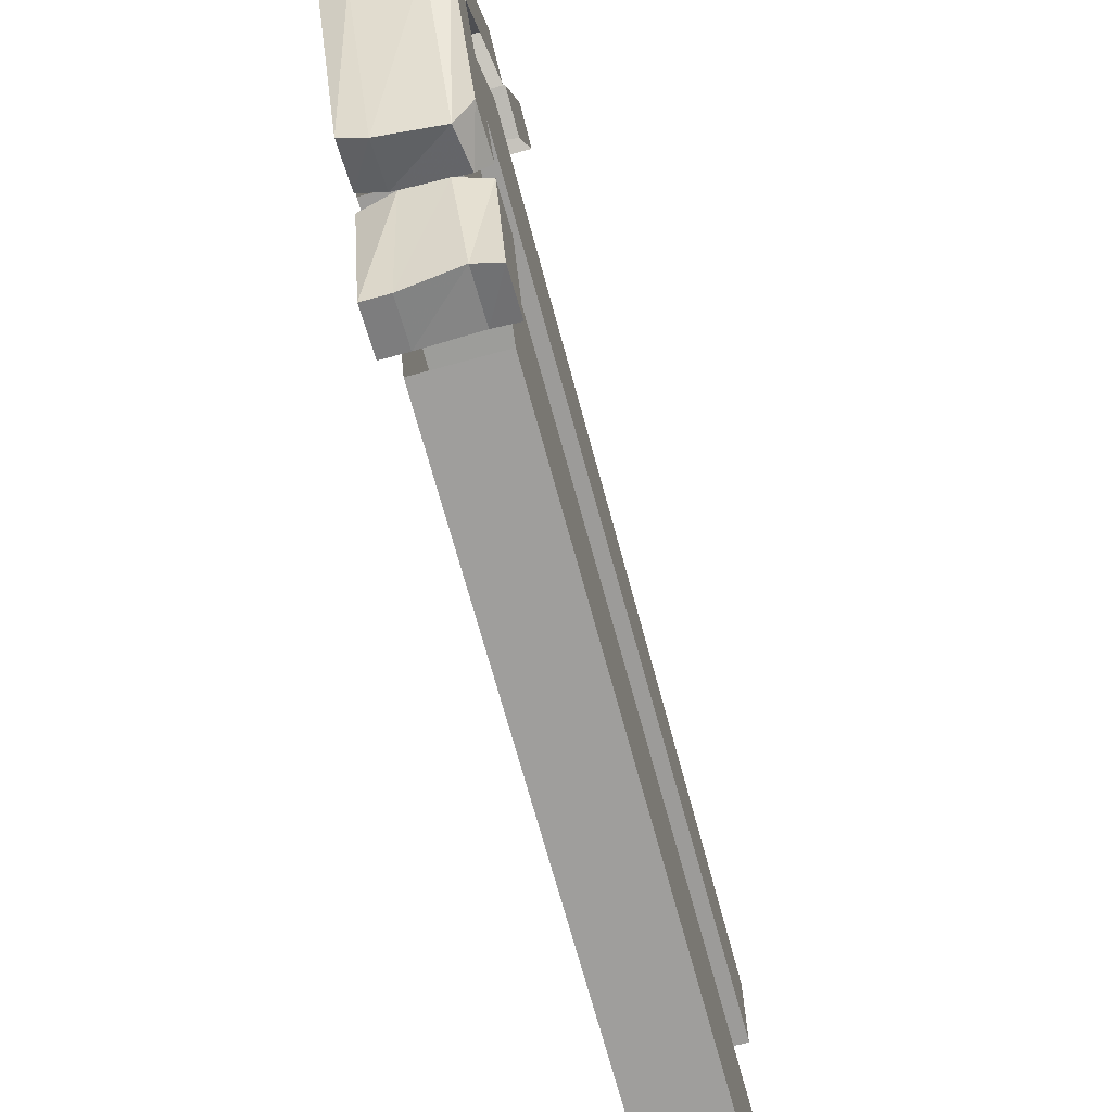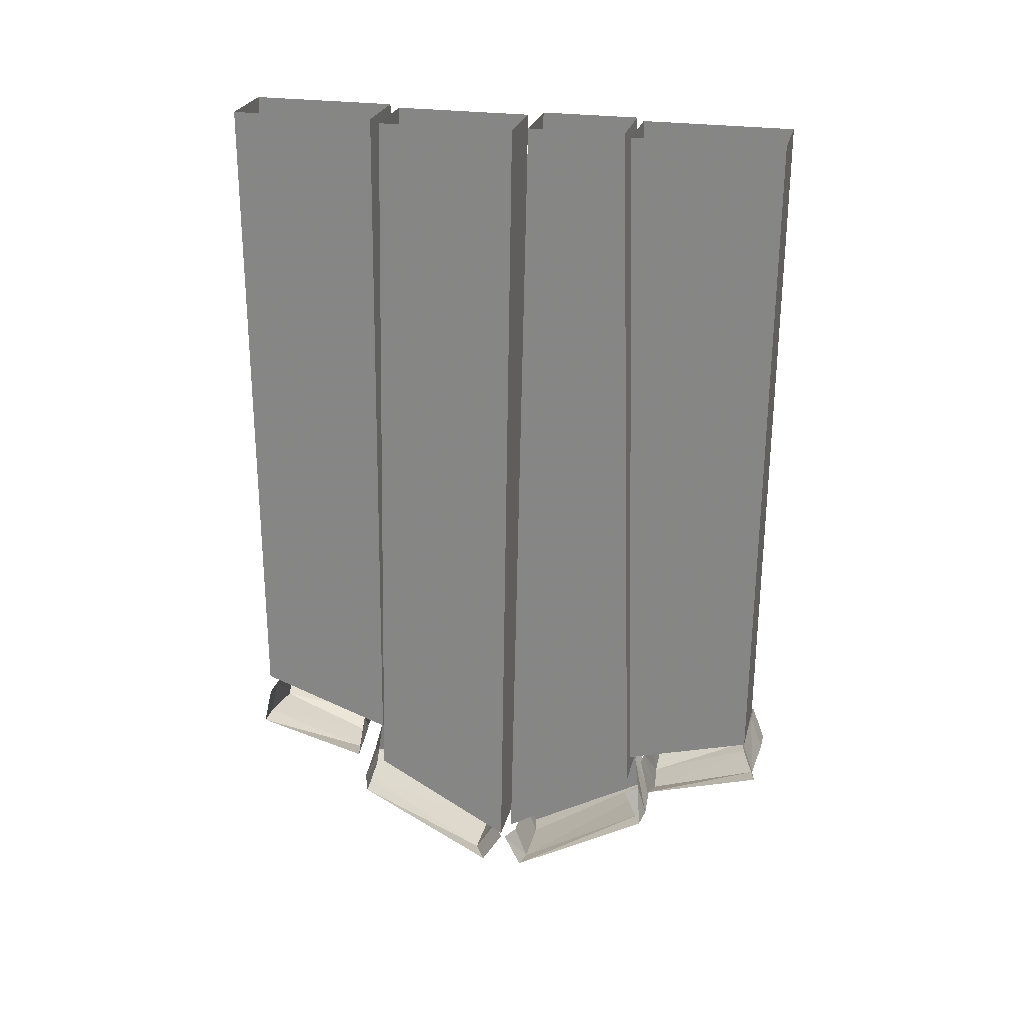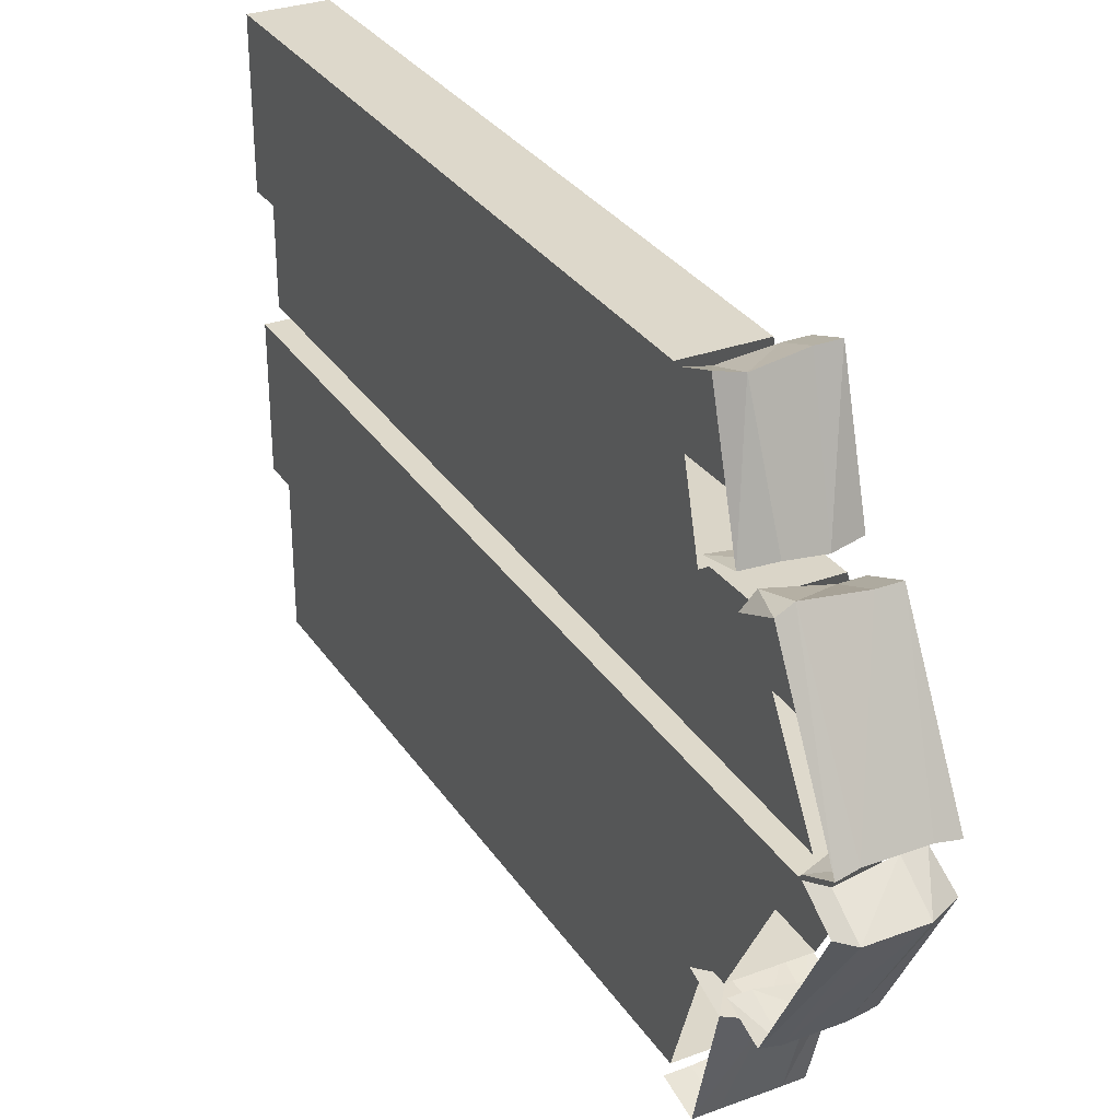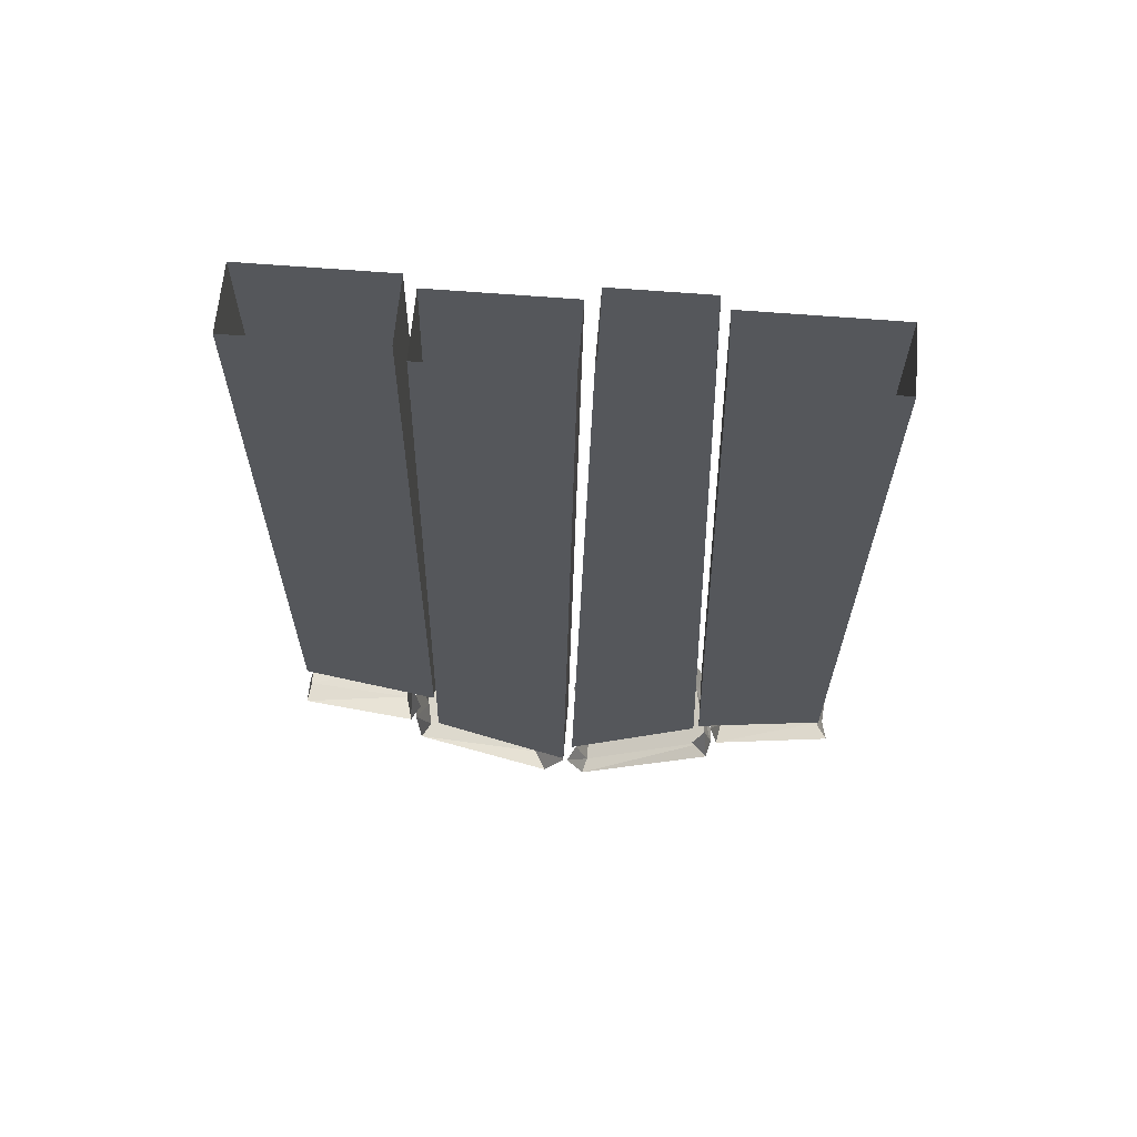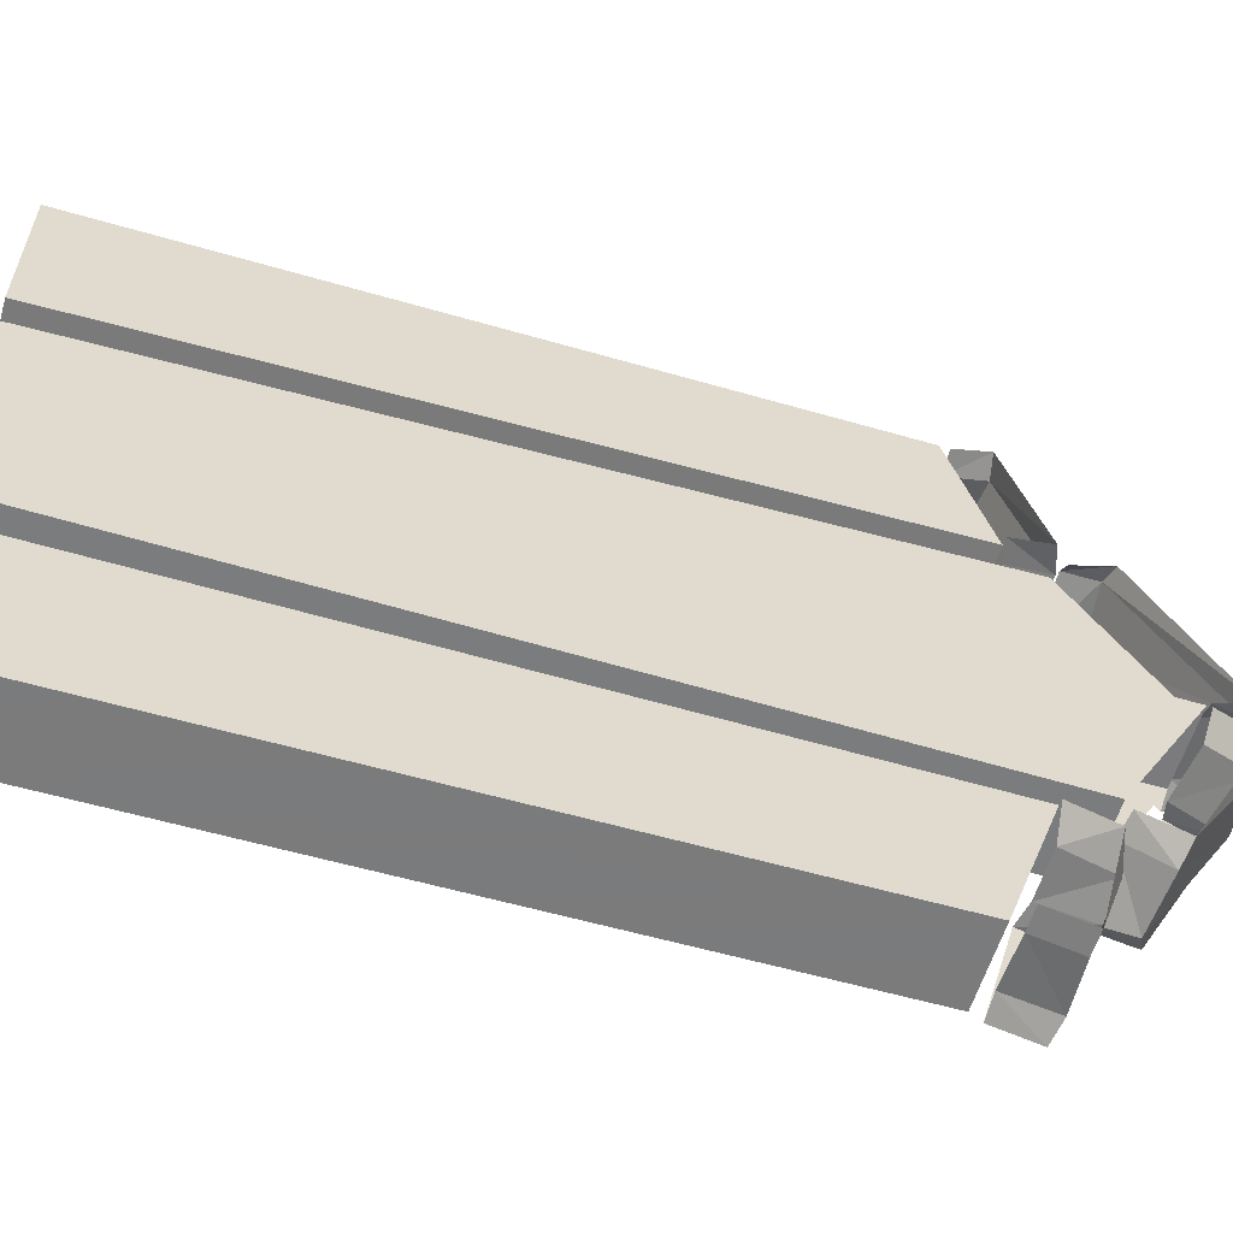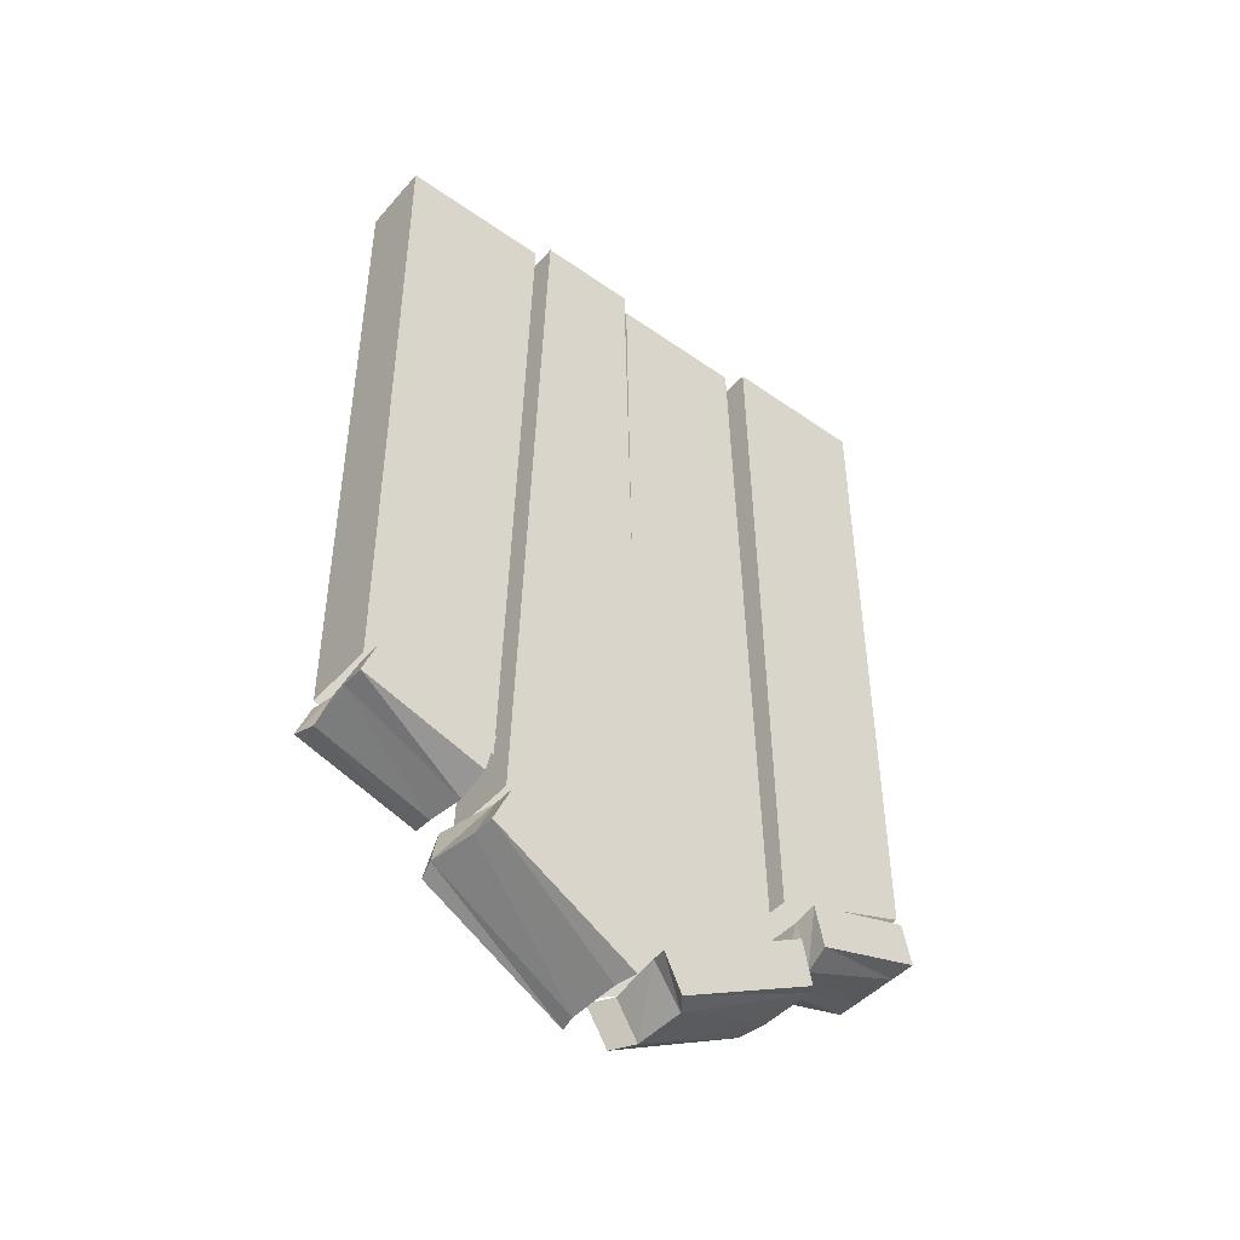
<metadata>
{"format":"obj","ext":"obj","renderer":"f3d","projection":"perspective","resolution":1024,"background":"white","views":[{"elev":-71.0,"azim":15.3,"up":"+Z"},{"elev":25.2,"azim":-76.6,"up":"+Y"},{"elev":30.8,"azim":-27.9,"up":"+Z"},{"elev":63.1,"azim":-85.3,"up":"+Y"},{"elev":-58.4,"azim":-106.5,"up":"+Z"},{"elev":-46.0,"azim":51.3,"up":"+Y"}]}
</metadata>
<code>
v -0.5 -1.578 0.2891
v -0.4688 -1.57 0.2969
v -0.4766 -1.508 0.2812
v -0.5 -1.508 0.2578
v -0.3359 -1.719 0.03906
v -0.375 -1.719 0.04688
v -0.375 -1.656 0.02344
v -0.3359 -1.656 0.007812
v -0.3359 -1.508 0.2578
v -0.3359 -1.578 0.2891
v -0.375 -1.578 0.2891
v -0.4688 -1.719 0.04688
v -0.4688 -1.656 0.02344
v -0.5 -1.656 0.007812
v -0.5 -1.719 0.03906
v -0.375 -1.508 0.2578
v -0.3359 -1.586 -0.2891
v -0.3359 -1.508 -0.2734
v -0.3359 -1.656 -0.007812
v -0.3359 -1.719 -0.03906
v -0.3672 -1.57 -0.3125
v -0.3594 -1.508 -0.2969
v -0.3359 -1.5 -0.3203
v -0.3828 -1.516 -0.3281
v -0.375 -1.453 -0.5
v -0.3359 -1.445 -0.5078
v -0.3359 -1.43 -0.3047
v -0.375 -1.438 -0.3047
v -0.4453 -1.516 -0.3203
v -0.4609 -1.445 -0.5078
v -0.4609 -1.375 -0.4922
v -0.375 -1.375 -0.4844
v -0.3359 -1.375 -0.4922
v -0.5 -1.5 -0.3047
v -0.5 -1.445 -0.5078
v -0.5 -1.375 -0.4922
v -0.3672 -1.719 -0.0625
v -0.4609 -1.578 -0.3047
v -0.4609 -1.508 -0.2734
v -0.4609 -1.719 -0.0625
v -0.5 -1.586 -0.2891
v -0.5 -1.516 -0.2656
v -0.5 -1.719 -0.03906
v -0.4609 -1.656 -0.02344
v -0.5 -1.656 0
v -0.4531 -1.438 -0.3047
v -0.5 -1.43 -0.2812
v -0.3672 -1.648 -0.01562
v -0.3516 -1.352 -0.5
v -0.3516 -0.1719 -0.5
v -0.3516 -0.1719 -0.2422
v -0.3516 -1.438 -0.2578
v -0.4766 -0.1719 -0.2422
v -0.4766 -1.438 -0.2578
v -0.4766 -0.1719 -0.5
v -0.4766 -1.352 -0.5
v -0.375 -1.508 -0.25
v -0.375 -0.1719 -0.2188
v -0.375 -0.1719 0.02344
v -0.375 -1.648 0
v -0.5 -0.1719 0.02344
v -0.5 -1.648 0
v -0.5 -0.1719 -0.2188
v -0.5 -1.508 -0.25
v -0.3516 -1.641 0.01562
v -0.3516 -0.1719 0.04688
v -0.3516 -0.1719 0.2188
v -0.3516 -1.492 0.2578
v -0.4766 -0.1719 0.2188
v -0.4766 -1.492 0.2578
v -0.4766 -0.1719 0.04688
v -0.4766 -1.641 0.01562
v -0.375 -1.422 0.2656
v -0.375 -0.1719 0.2344
v -0.375 -0.1719 0.5
v -0.375 -1.359 0.4922
v -0.5 -0.1719 0.5
v -0.5 -1.359 0.4922
v -0.5 -0.1719 0.2344
v -0.5 -1.422 0.2656
v -0.5 -1.5 0.3047
v -0.4531 -1.516 0.3125
v -0.4609 -1.445 0.5078
v -0.5 -1.438 0.5156
v -0.4609 -1.375 0.4844
v -0.5 -1.375 0.4922
v -0.3906 -1.516 0.3047
v -0.375 -1.438 0.5156
v -0.375 -1.375 0.4922
v -0.3359 -1.5 0.3047
v -0.3359 -1.438 0.5156
v -0.3359 -1.375 0.4922
v -0.3359 -1.43 0.2891
v -0.3828 -1.438 0.2891
v -0.4609 -1.438 0.2891
v -0.5 -1.43 0.2891
v -0.5 -0.8125 0.5
v -0.5 -0.8125 0.5
v -0.5 -0.8125 0.5
v -0.5 -0.8125 0.5
f 1 2 3
f 1 3 4
f 5 6 7
f 5 7 8
f 5 8 9
f 5 9 10
f 6 12 13
f 6 13 7
f 14 13 12
f 14 12 15
f 11 10 9
f 11 9 16
f 11 16 2
f 2 16 3
f 17 18 19
f 17 19 20
f 17 21 22
f 17 22 18
f 23 26 27
f 23 27 24
f 24 27 28
f 24 28 29
f 25 30 31
f 25 31 32
f 25 32 26
f 26 32 33
f 26 33 27
f 30 35 36
f 30 36 31
f 21 38 39
f 21 39 22
f 38 41 42
f 38 42 39
f 43 40 44
f 43 44 45
f 34 29 46
f 34 46 47
f 28 46 29
f 48 44 40
f 48 40 37
f 48 37 19
f 19 37 20
f 84 83 85
f 84 85 86
f 83 88 89
f 83 89 85
f 88 91 92
f 88 92 89
f 90 93 92
f 90 92 91
f 90 87 94
f 90 94 93
f 95 94 87
f 95 87 82
f 95 82 96
f 96 82 81
f 5 10 6
f 6 10 11
f 6 11 12
f 15 12 2
f 15 2 1
f 11 2 12
f 17 20 21
f 23 24 25
f 23 25 26
f 24 29 30
f 24 30 25
f 29 34 35
f 29 35 30
f 20 37 21
f 21 37 38
f 37 40 38
f 38 40 41
f 40 43 41
f 81 82 83
f 81 83 84
f 82 87 88
f 82 88 83
f 87 90 91
f 87 91 88
f 49 50 51
f 49 51 52
f 57 58 59
f 57 59 60
f 65 66 67
f 65 67 68
f 73 74 75
f 73 75 76
f 52 51 53
f 52 53 54
f 56 55 50
f 56 50 49
f 60 59 61
f 60 61 62
f 64 63 58
f 64 58 57
f 68 67 69
f 68 69 70
f 72 71 66
f 72 66 65
f 76 75 77
f 76 77 78
f 80 79 74
f 80 74 73
f 54 53 55
f 54 55 56
f 62 61 63
f 62 63 64
f 70 69 71
f 70 71 72
f 78 77 79
f 78 79 80

</code>
